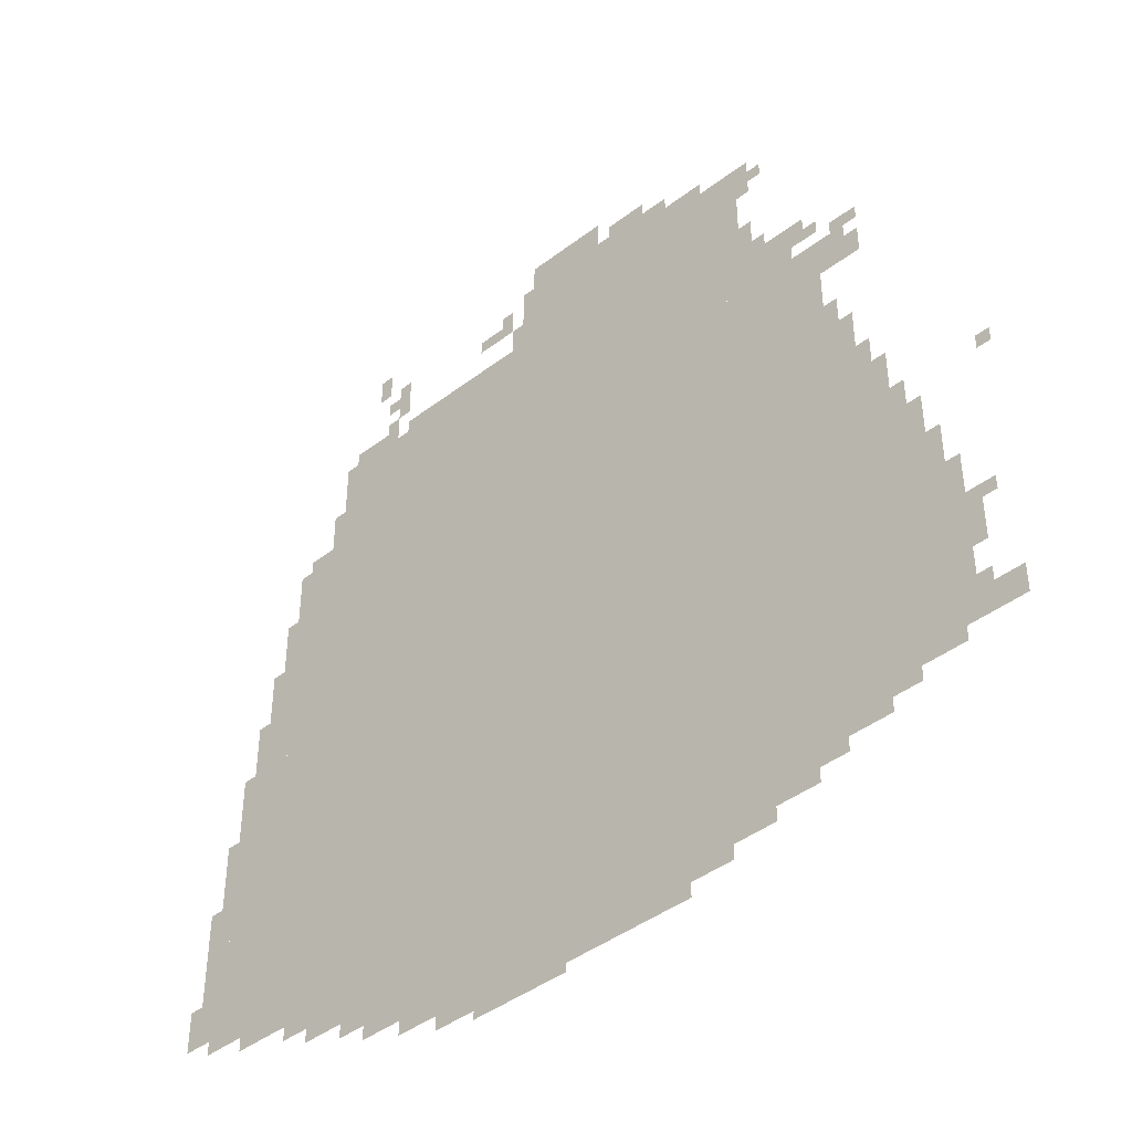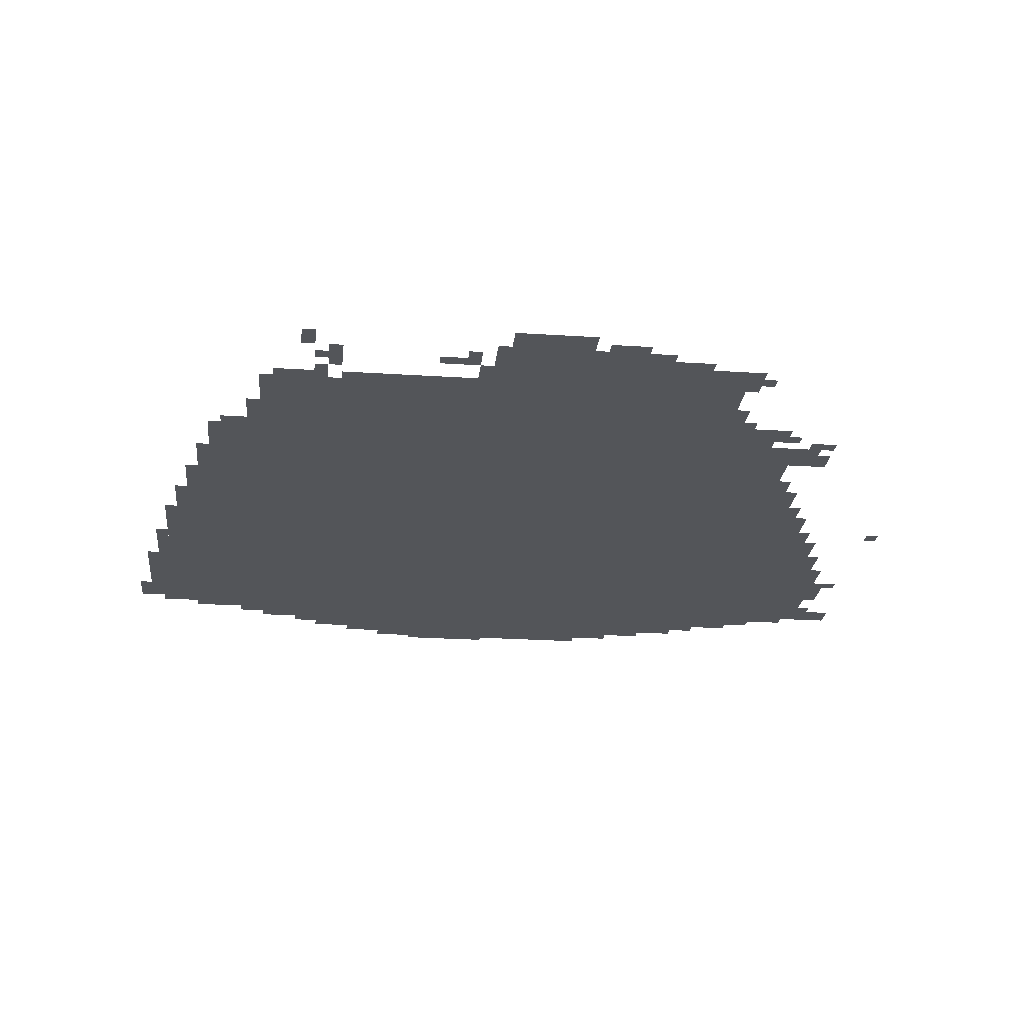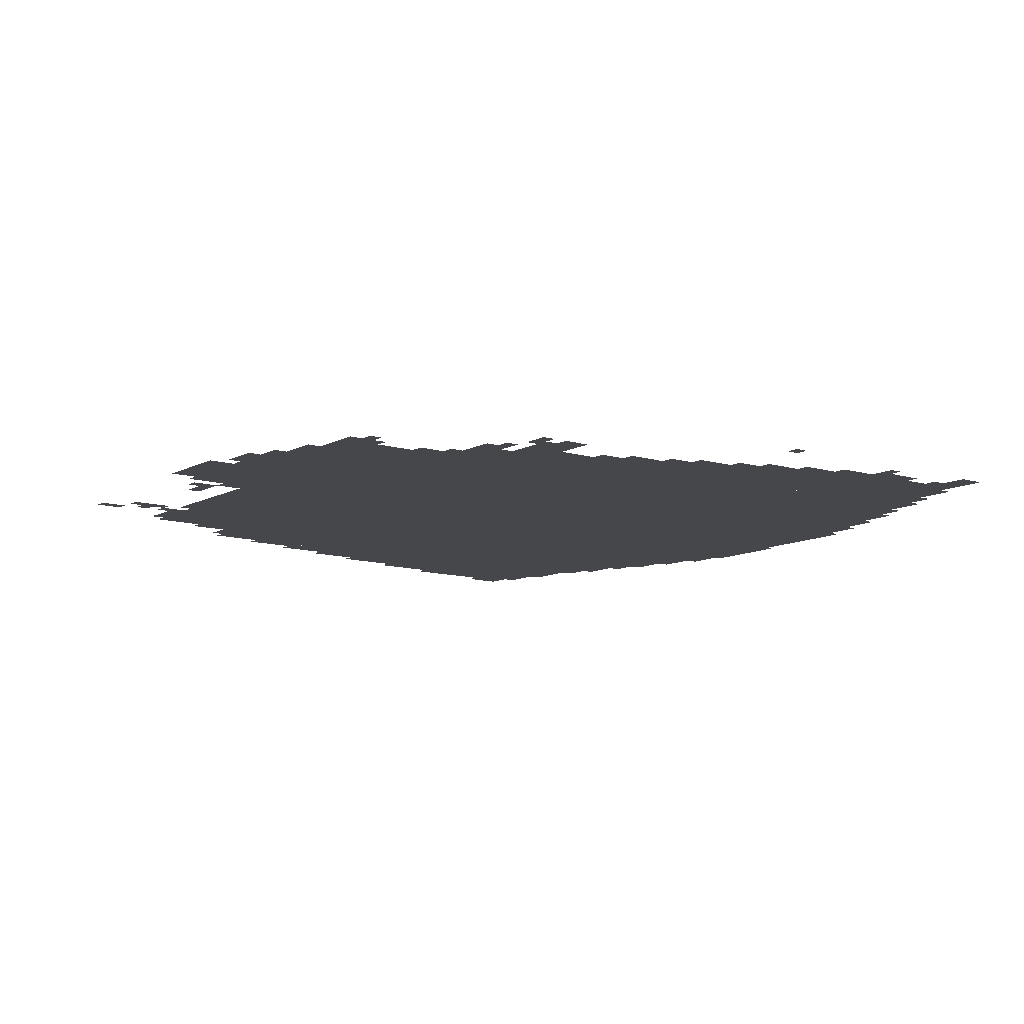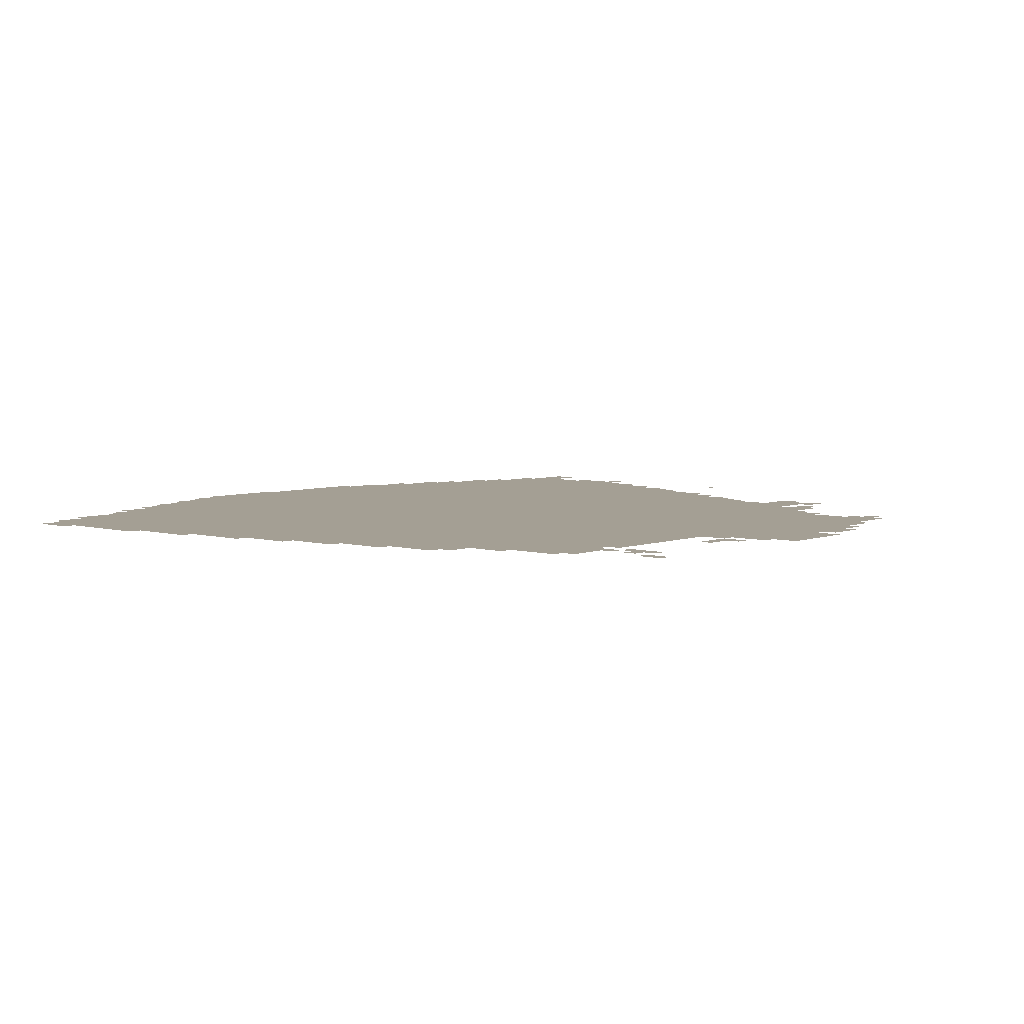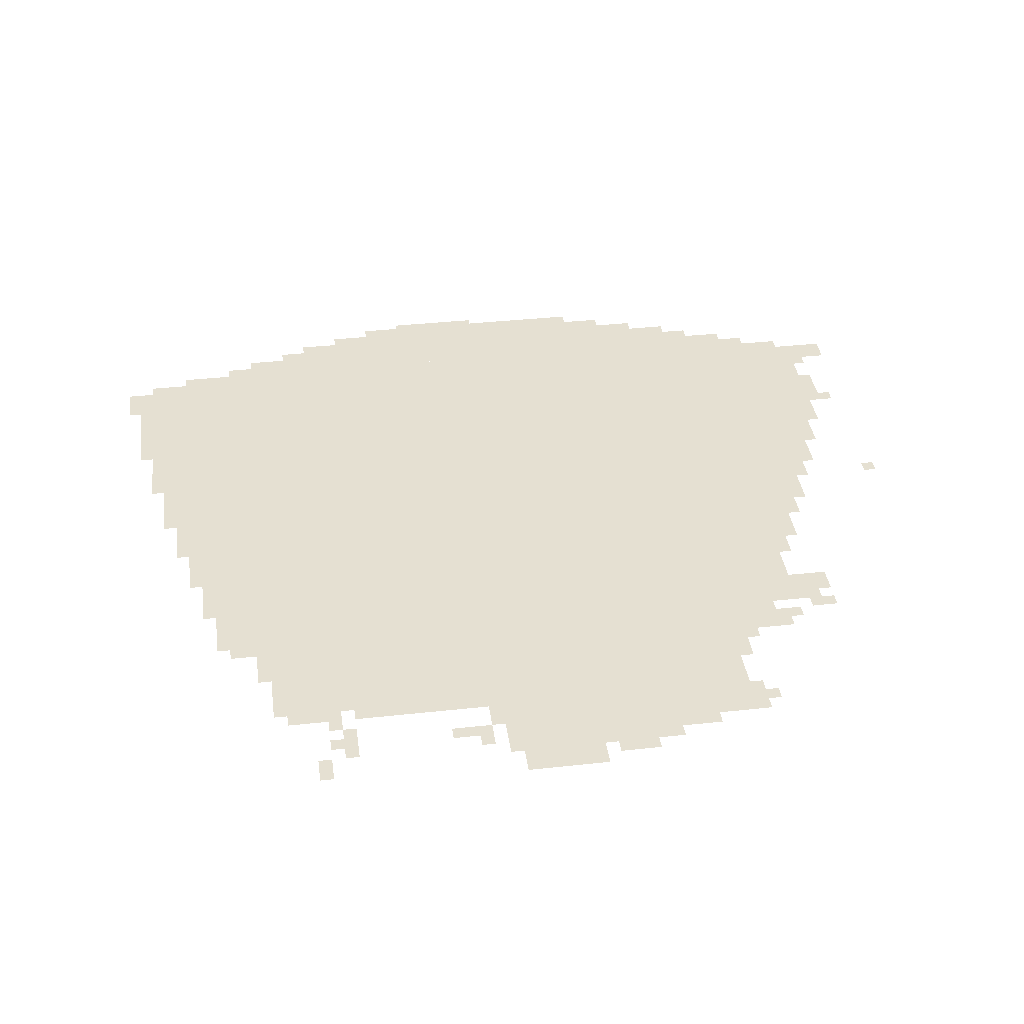
<metadata>
{"format":"obj","ext":"obj","renderer":"f3d","projection":"perspective","resolution":1024,"background":"white","views":[{"elev":-42.9,"azim":-137.8,"up":"+Y"},{"elev":-24.5,"azim":173.9,"up":"+Z"},{"elev":-10.7,"azim":-127.0,"up":"+Z"},{"elev":5.5,"azim":131.3,"up":"+Z"},{"elev":37.8,"azim":172.1,"up":"+Z"}]}
</metadata>
<code>
g zhaohe_3-mesh
v -960 211 0
v -960 1427 0
v -1696 1427 0
v -1696 211 0
v -224 211 0
v -224 1427 0
v -960 1427 0
v -960 211 0
v -928 1427 0
v -928 1683 0
v -1504 1683 0
v -1504 1427 0
v -352 1427 0
v -352 1683 0
v -928 1683 0
v -928 1427 0
v -608 51 0
v -608 211 0
v -1024 211 0
v -1024 51 0
v -1696 531 0
v -1696 851 0
v -1888 851 0
v -1888 531 0
v -1024 51 0
v -1024 211 0
v -1408 211 0
v -1408 51 0
v -1696 243 0
v -1696 531 0
v -1888 531 0
v -1888 243 0
v -96 563 0
v -96 915 0
v -224 915 0
v -224 563 0
v -1152 1683 0
v -1152 1843 0
v -1408 1843 0
v -1408 1683 0
v -896 1683 0
v -896 1843 0
v -1152 1843 0
v -1152 1683 0
v -96 243 0
v -96 563 0
v -224 563 0
v -224 243 0
v -1696 851 0
v -1696 1075 0
v -1792 1075 0
v -1792 851 0
v -928 1843 0
v -928 1939 0
v -1120 1939 0
v -1120 1843 0
v -1408 1683 0
v -1408 1811 0
v -1504 1811 0
v -1504 1683 0
v -1888 275 0
v -1888 467 0
v -1952 467 0
v -1952 275 0
v -1504 1427 0
v -1504 1523 0
v -1632 1523 0
v -1632 1427 0
v -1888 467 0
v -1888 659 0
v -1952 659 0
v -1952 467 0
v -1408 83 0
v -1408 211 0
v -1504 211 0
v -1504 83 0
v -704 19 0
v -704 51 0
v -1024 51 0
v -1024 19 0
v -32 275 0
v -32 435 0
v -96 435 0
v -96 275 0
v -32 435 0
v -32 595 0
v -96 595 0
v -96 435 0
v -1024 19 0
v -1024 51 0
v -1312 51 0
v -1312 19 0
v -1504 115 0
v -1504 211 0
v -1600 211 0
v -1600 115 0
v -160 915 0
v -160 1043 0
v -224 1043 0
v -224 915 0
v -160 1043 0
v -160 1171 0
v -224 1171 0
v -224 1043 0
v -480 147 0
v -480 211 0
v -608 211 0
v -608 147 0
v -352 147 0
v -352 211 0
v -480 211 0
v -480 147 0
v -1696 1075 0
v -1696 1171 0
v -1760 1171 0
v -1760 1075 0
v -1696 1331 0
v -1696 1427 0
v -1760 1427 0
v -1760 1331 0
v -1152 1843 0
v -1152 1907 0
v -1248 1907 0
v -1248 1843 0
v -544 1683 0
v -544 1715 0
v -736 1715 0
v -736 1683 0
v -512 83 0
v -512 147 0
v -608 147 0
v -608 83 0
v -1952 275 0
v -1952 339 0
v -2047 339 0
v -2047 275 0
v -736 1683 0
v -736 1715 0
v -896 1715 0
v -896 1683 0
v -800 0 0
v -800 19 0
v -928 19 0
v -928 0 0
v -64 659 0
v -64 755 0
v -96 755 0
v -96 659 0
v -1600 179 0
v -1600 211 0
v -1696 211 0
v -1696 179 0
v -928 0 0
v -928 19 0
v -1024 19 0
v -1024 0 0
v -1792 915 0
v -1792 1011 0
v -1824 1011 0
v -1824 915 0
v -448 1843 0
v -448 1907 0
v -480 1907 0
v -480 1843 0
v -1248 1843 0
v -1248 1875 0
v -1312 1875 0
v -1312 1843 0
v -1632 1459 0
v -1632 1523 0
v -1664 1523 0
v -1664 1459 0
v -864 1715 0
v -864 1779 0
v -896 1779 0
v -896 1715 0
v -1504 1555 0
v -1504 1619 0
v -1536 1619 0
v -1536 1555 0
v -1504 1747 0
v -1504 1811 0
v -1536 1811 0
v -1536 1747 0
v 0 307 0
v 0 371 0
v -32 371 0
v -32 307 0
v -1888 691 0
v -1888 755 0
v -1920 755 0
v -1920 691 0
v -256 1427 0
v -256 1459 0
v -320 1459 0
v -320 1427 0
v -288 179 0
v -288 211 0
v -352 211 0
v -352 179 0
v -160 211 0
v -160 243 0
v -224 243 0
v -224 211 0
v -448 115 0
v -448 147 0
v -512 147 0
v -512 115 0
v -1600 147 0
v -1600 179 0
v -1664 179 0
v -1664 147 0
v -1760 1331 0
v -1760 1395 0
v -1792 1395 0
v -1792 1331 0
v -1728 1427 0
v -1728 1459 0
v -1792 1459 0
v -1792 1427 0
v -1824 851 0
v -1824 915 0
v -1856 915 0
v -1856 851 0
v -1696 1171 0
v -1696 1235 0
v -1728 1235 0
v -1728 1171 0
v -768 1779 0
v -768 1811 0
v -832 1811 0
v -832 1779 0
v -192 1235 0
v -192 1299 0
v -224 1299 0
v -224 1235 0
v -320 1427 0
v -320 1491 0
v -352 1491 0
v -352 1427 0
v -192 1171 0
v -192 1235 0
v -224 1235 0
v -224 1171 0
v -128 915 0
v -128 979 0
v -160 979 0
v -160 915 0
v -128 979 0
v -128 1043 0
v -160 1043 0
v -160 979 0
v -64 595 0
v -64 659 0
v -96 659 0
v -96 595 0
v -1792 851 0
v -1792 915 0
v -1824 915 0
v -1824 851 0
v -1696 179 0
v -1696 211 0
v -1760 211 0
v -1760 179 0
v -320 1491 0
v -320 1555 0
v -352 1555 0
v -352 1491 0
v -384 1683 0
v -384 1715 0
v -448 1715 0
v -448 1683 0
v -1952 499 0
v -1952 563 0
v -1984 563 0
v -1984 499 0
v -1760 211 0
v -1760 243 0
v -1824 243 0
v -1824 211 0
v -448 1683 0
v -448 1715 0
v -512 1715 0
v -512 1683 0
v -512 1779 0
v -512 1843 0
v -544 1843 0
v -544 1779 0
v -1952 435 0
v -1952 499 0
v -1984 499 0
v -1984 435 0
v -1696 211 0
v -1696 243 0
v -1760 243 0
v -1760 211 0
v -1888 243 0
v -1888 275 0
v -1920 275 0
v -1920 243 0
v -1536 1747 0
v -1536 1779 0
v -1568 1779 0
v -1568 1747 0
v -480 1715 0
v -480 1747 0
v -512 1747 0
v -512 1715 0
v -1536 1523 0
v -1536 1555 0
v -1568 1555 0
v -1568 1523 0
v -1984 531 0
v -1984 563 0
v -2016 563 0
v -2016 531 0
v -2016 883 0
v -2016 915 0
v -2047 915 0
v -2047 883 0
v -1952 339 0
v -1952 371 0
v -1984 371 0
v -1984 339 0
v -64 243 0
v -64 275 0
v -96 275 0
v -96 243 0
v -1664 1459 0
v -1664 1491 0
v -1696 1491 0
v -1696 1459 0
v -480 1779 0
v -480 1811 0
v -512 1811 0
v -512 1779 0
v -1504 1523 0
v -1504 1555 0
v -1536 1555 0
v -1536 1523 0
v -1888 659 0
v -1888 691 0
v -1920 691 0
v -1920 659 0
v -512 1747 0
v -512 1779 0
v -544 1779 0
v -544 1747 0
v -1504 1715 0
v -1504 1747 0
v -1536 1747 0
v -1536 1715 0
v 0 275 0
v 0 307 0
v -32 307 0
v -32 275 0
v -1120 1843 0
v -1120 1875 0
v -1152 1875 0
v -1152 1843 0
v -832 1811 0
v -832 1843 0
v -864 1843 0
v -864 1811 0
v -832 1779 0
v -832 1811 0
v -864 1811 0
v -864 1779 0
v -896 1843 0
v -896 1875 0
v -928 1875 0
v -928 1843 0
g zhaohe_3-mesh_0
f 3 2 1
f 1 4 3
f 7 6 5
f 5 8 7
f 11 10 9
f 9 12 11
f 15 14 13
f 13 16 15
f 19 18 17
f 17 20 19
f 23 22 21
f 21 24 23
f 27 26 25
f 25 28 27
f 31 30 29
f 29 32 31
f 35 34 33
f 33 36 35
f 39 38 37
f 37 40 39
f 43 42 41
f 41 44 43
f 47 46 45
f 45 48 47
f 51 50 49
f 49 52 51
f 55 54 53
f 53 56 55
f 59 58 57
f 57 60 59
f 63 62 61
f 61 64 63
f 67 66 65
f 65 68 67
f 71 70 69
f 69 72 71
f 75 74 73
f 73 76 75
f 79 78 77
f 77 80 79
f 83 82 81
f 81 84 83
f 87 86 85
f 85 88 87
f 91 90 89
f 89 92 91
f 95 94 93
f 93 96 95
f 99 98 97
f 97 100 99
f 103 102 101
f 101 104 103
f 107 106 105
f 105 108 107
f 111 110 109
f 109 112 111
f 115 114 113
f 113 116 115
f 119 118 117
f 117 120 119
f 123 122 121
f 121 124 123
f 127 126 125
f 125 128 127
f 131 130 129
f 129 132 131
f 135 134 133
f 133 136 135
f 139 138 137
f 137 140 139
f 143 142 141
f 141 144 143
f 147 146 145
f 145 148 147
f 151 150 149
f 149 152 151
f 155 154 153
f 153 156 155
f 159 158 157
f 157 160 159
f 163 162 161
f 161 164 163
f 167 166 165
f 165 168 167
f 171 170 169
f 169 172 171
f 175 174 173
f 173 176 175
f 179 178 177
f 177 180 179
f 183 182 181
f 181 184 183
f 187 186 185
f 185 188 187
f 191 190 189
f 189 192 191
f 195 194 193
f 193 196 195
f 199 198 197
f 197 200 199
f 203 202 201
f 201 204 203
f 207 206 205
f 205 208 207
f 211 210 209
f 209 212 211
f 215 214 213
f 213 216 215
f 219 218 217
f 217 220 219
f 223 222 221
f 221 224 223
f 227 226 225
f 225 228 227
f 231 230 229
f 229 232 231
f 235 234 233
f 233 236 235
f 239 238 237
f 237 240 239
f 243 242 241
f 241 244 243
f 247 246 245
f 245 248 247
f 251 250 249
f 249 252 251
f 255 254 253
f 253 256 255
f 259 258 257
f 257 260 259
f 263 262 261
f 261 264 263
f 267 266 265
f 265 268 267
f 271 270 269
f 269 272 271
f 275 274 273
f 273 276 275
f 279 278 277
f 277 280 279
f 283 282 281
f 281 284 283
f 287 286 285
f 285 288 287
f 291 290 289
f 289 292 291
f 295 294 293
f 293 296 295
f 299 298 297
f 297 300 299
f 303 302 301
f 301 304 303
f 307 306 305
f 305 308 307
f 311 310 309
f 309 312 311
f 315 314 313
f 313 316 315
f 319 318 317
f 317 320 319
f 323 322 321
f 321 324 323
f 327 326 325
f 325 328 327
f 331 330 329
f 329 332 331
f 335 334 333
f 333 336 335
f 339 338 337
f 337 340 339
f 343 342 341
f 341 344 343
f 347 346 345
f 345 348 347
f 351 350 349
f 349 352 351
f 355 354 353
f 353 356 355
f 359 358 357
f 357 360 359
f 363 362 361
f 361 364 363
f 367 366 365
f 365 368 367
f 371 370 369
f 369 372 371

</code>
